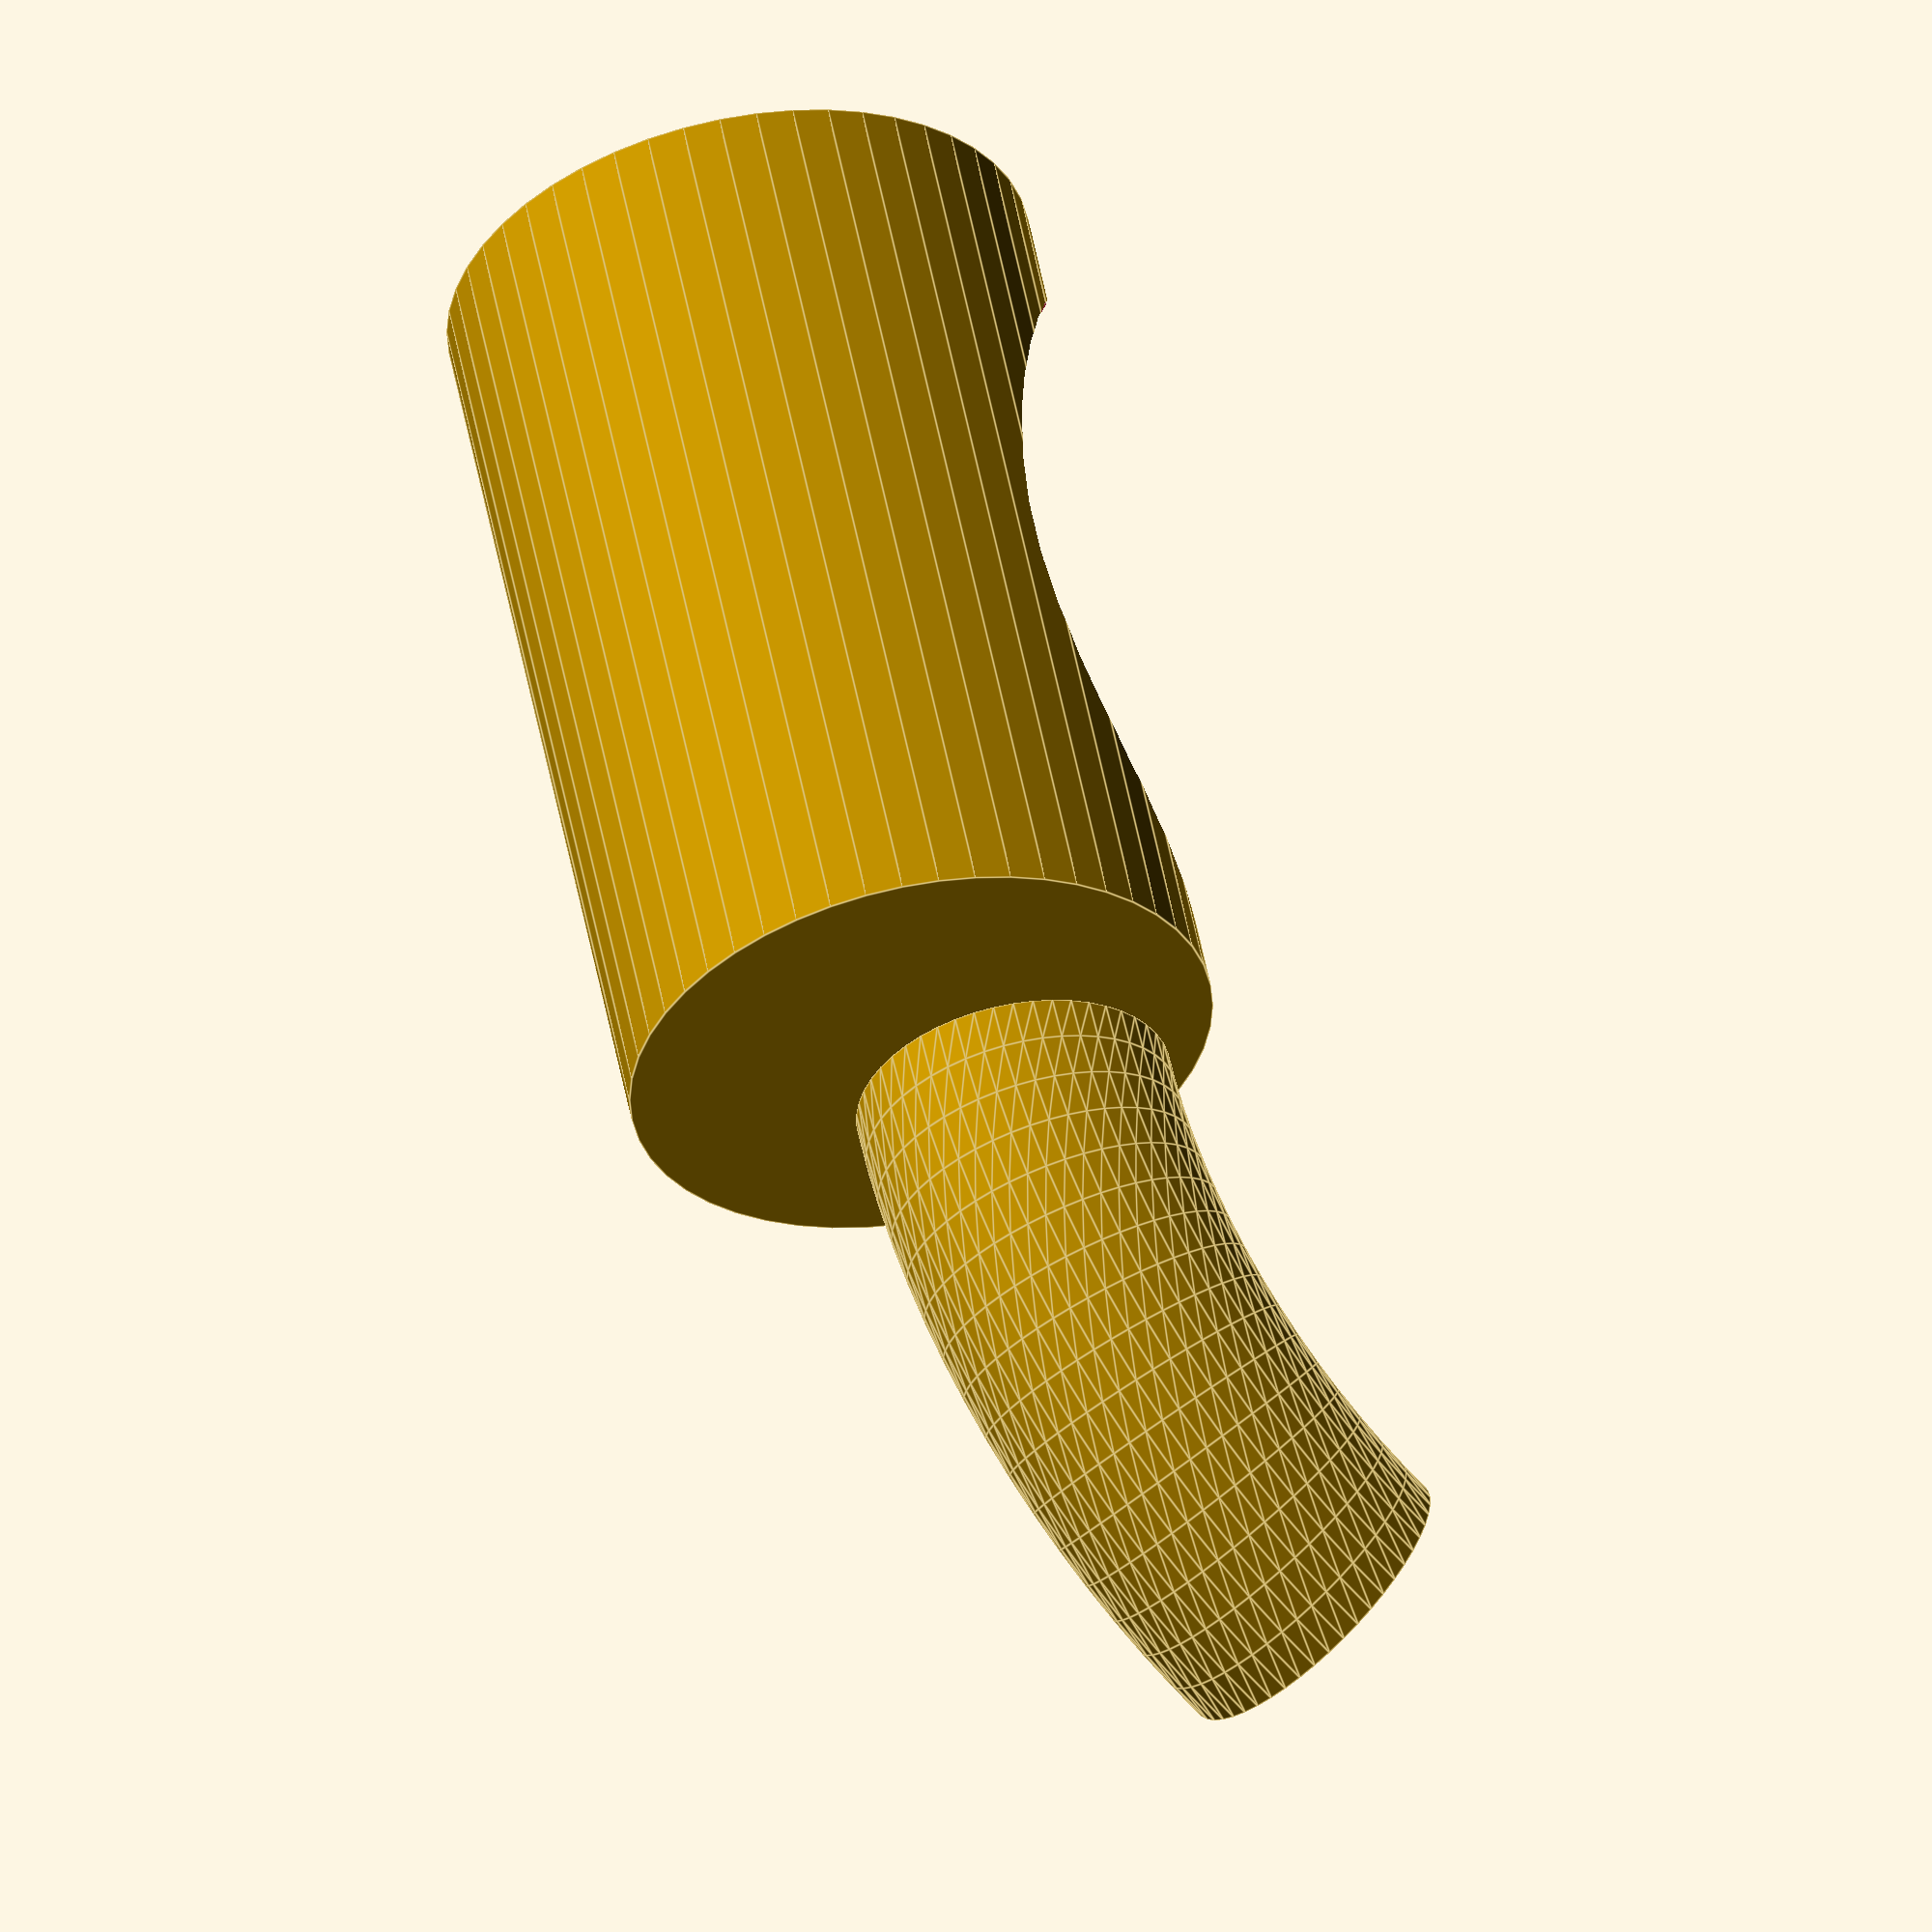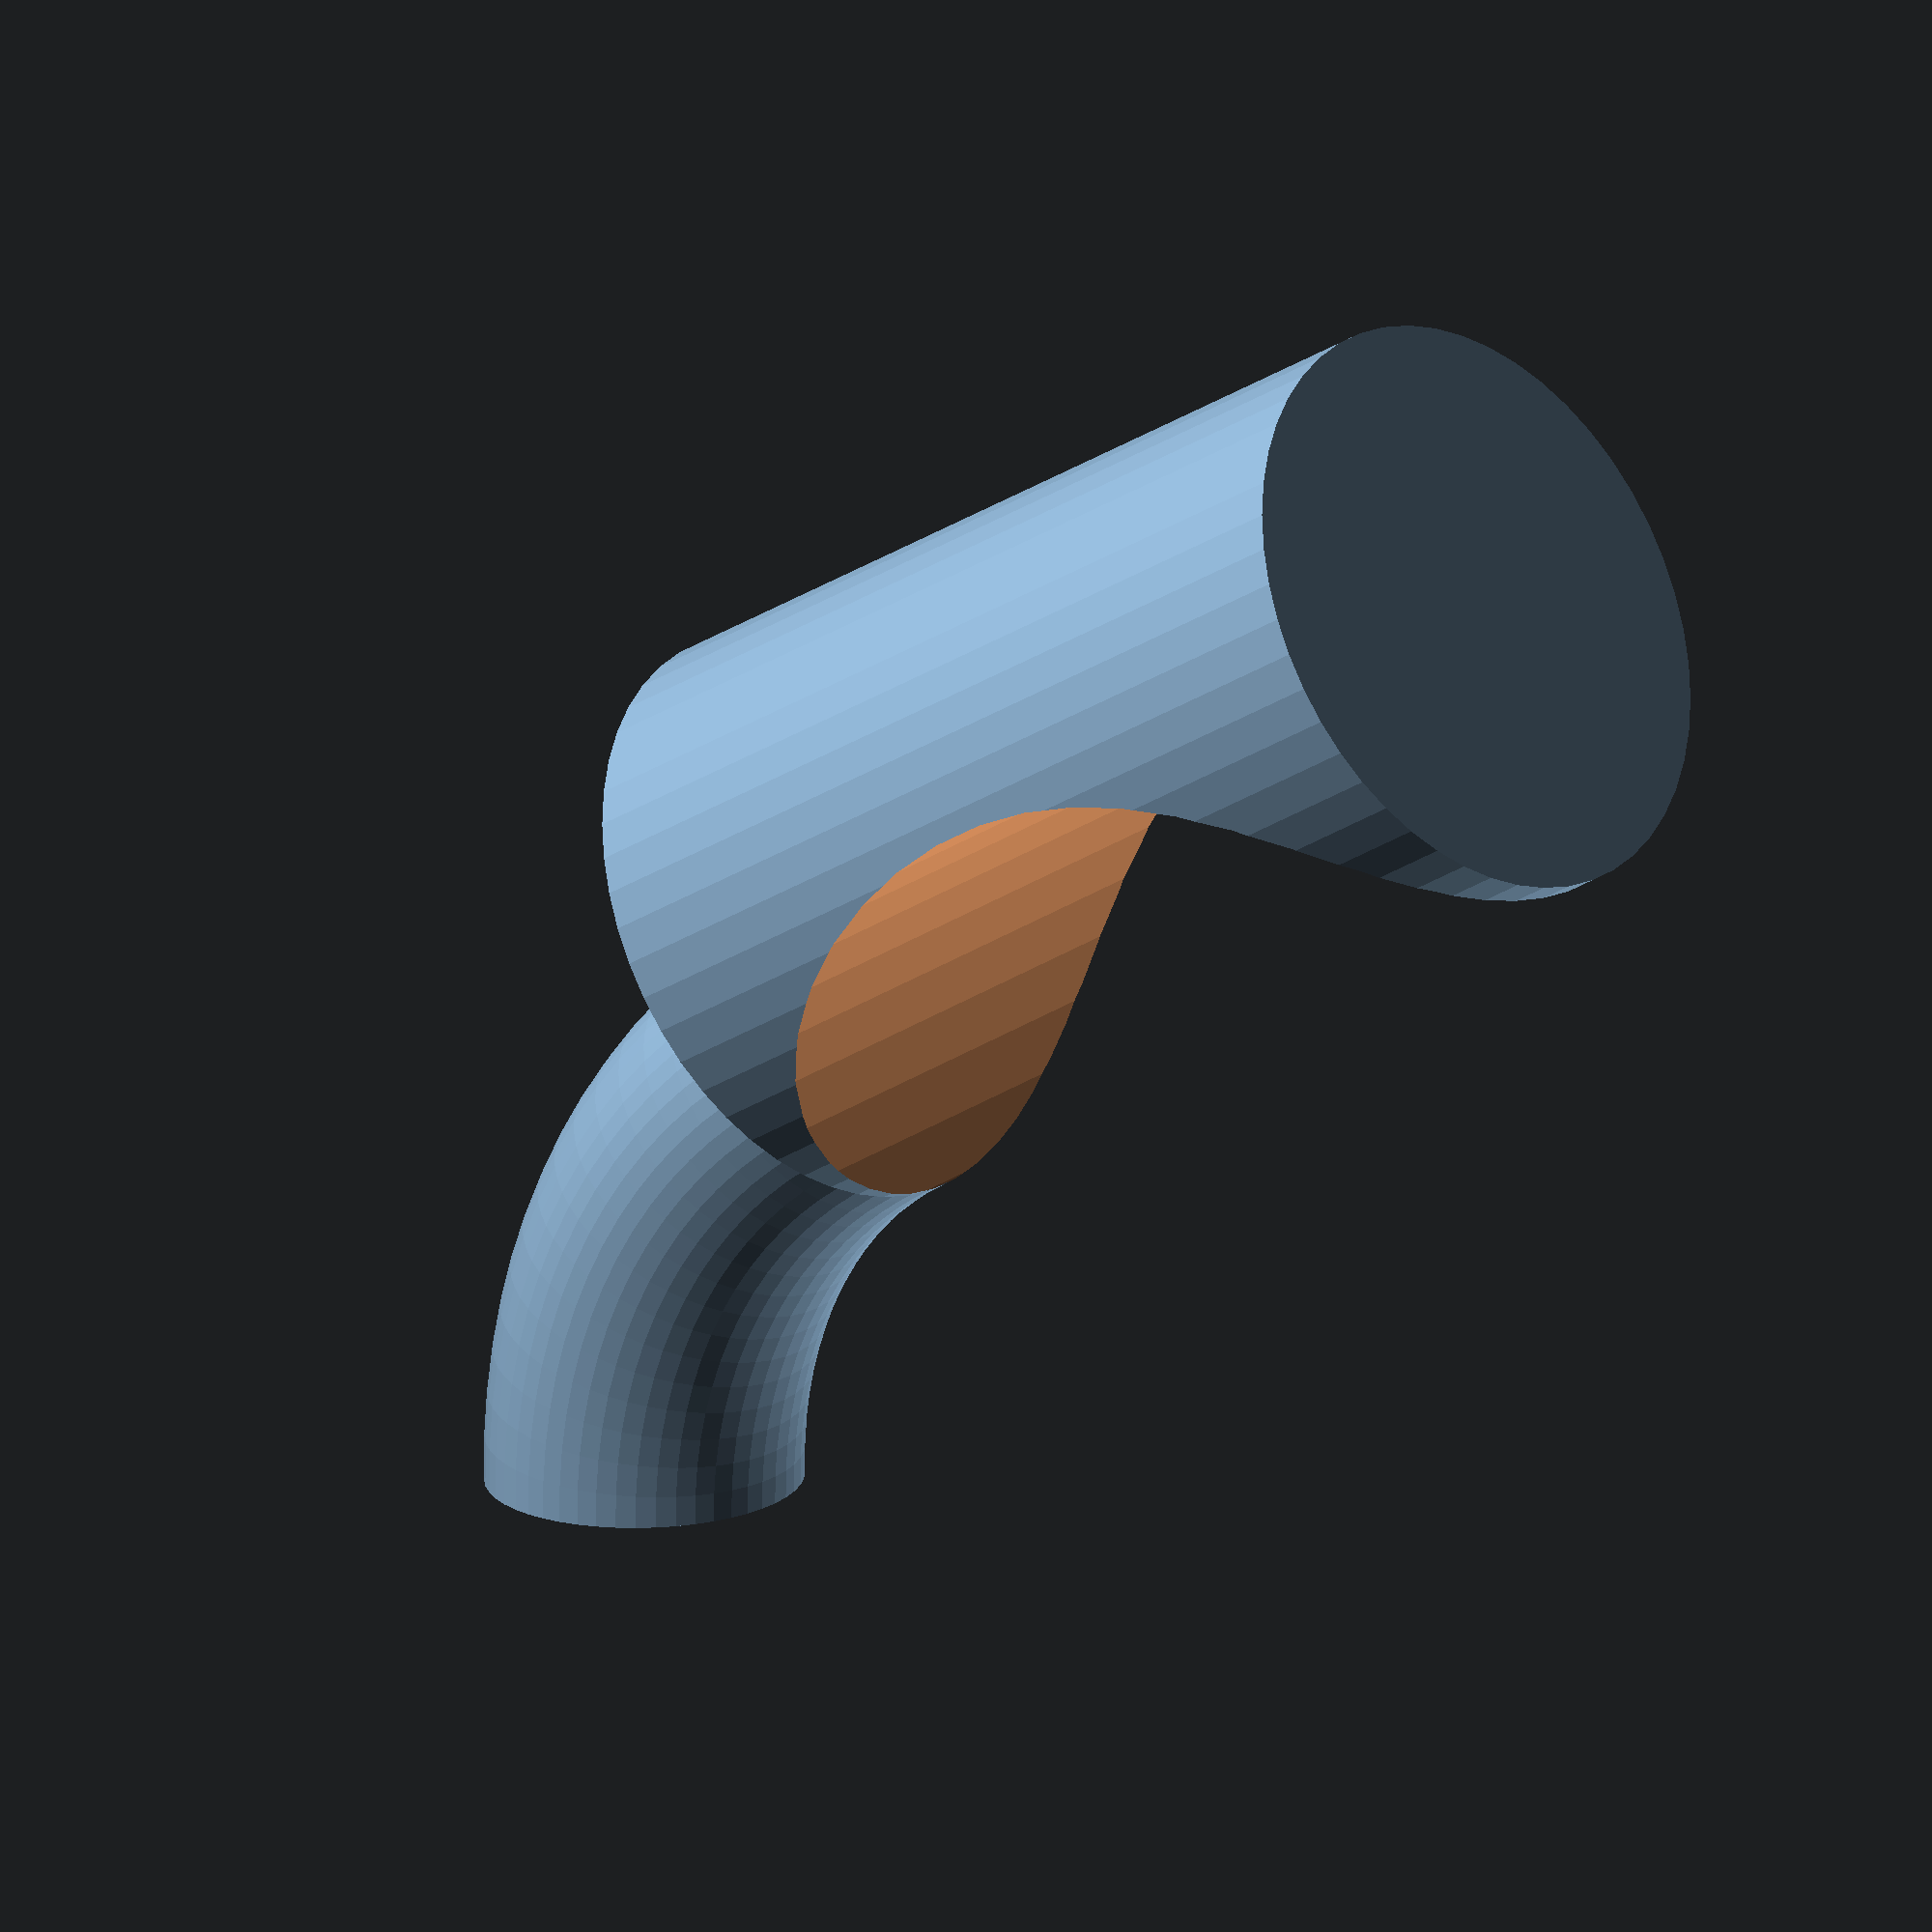
<openscad>
// Hook for vertically mounted standard US peghole board
// The direction of gravity is positive Y
// For 3d printing, direction of printing is positive Z upward
// Parameters
torus_major_radius = 10; // Outer radius of torus
torus_minor_radius = 2.7; // Thickness of torus
segment_angle = 60; // Degrees for segment

// Hook parameters
hook_diameter = 10; // Main cylinder diameter
hook_length = 16;    // Length of the vertical part
notch_diameter = 16.5;  // Diameter of the notch cut
notch_depth = 8;     // How deep the notch cuts into the cylinder
plate_thickness = 12;     // Increased for bit storage


// Create a torus segment
module torus_segment(major_r, minor_r, angle) {
    difference() {
        rotate_extrude(angle=angle, $fn=100)
            translate([major_r, 0, 0])
            circle(r=minor_r, $fn=50);
        // Cut off the top bit to make it fit into standoff
        
        translate([0,standoff_depth,-minor_r*2])
            cube([hook_body, minor_r*4, hook_body]);
    }
}

// Create the hook body
module hook_body() {
    translate([0,torus_major_radius+hook_diameter/2-torus_minor_radius,0])
    difference() {
        // Main cylinder
        translate([0,0,-hook_length])
        cylinder(h=hook_length, r=hook_diameter/2, $fn=50);
        
        // Notch cut (horizontal cylinder)
        translate([-hook_diameter, -notch_depth, -hook_length+notch_diameter/2])
            rotate([0, 90, 0])
            cylinder(h=hook_diameter*2, r=notch_diameter/2, $fn=50);
    }
}

// Main assembly
union() {
    // Torus mounting segment
    rotate([0, 0, 90])  // Rotate to align with Y axis
    rotate([90, 0, 0])  // Standard rotation for torus
    torus_segment(torus_major_radius, torus_minor_radius, segment_angle);
    
    // Hook body
    translate([0, 0, 0])
        hook_body();
}
</openscad>
<views>
elev=124.7 azim=136.7 roll=191.1 proj=o view=edges
elev=26.8 azim=36.3 roll=136.1 proj=o view=solid
</views>
